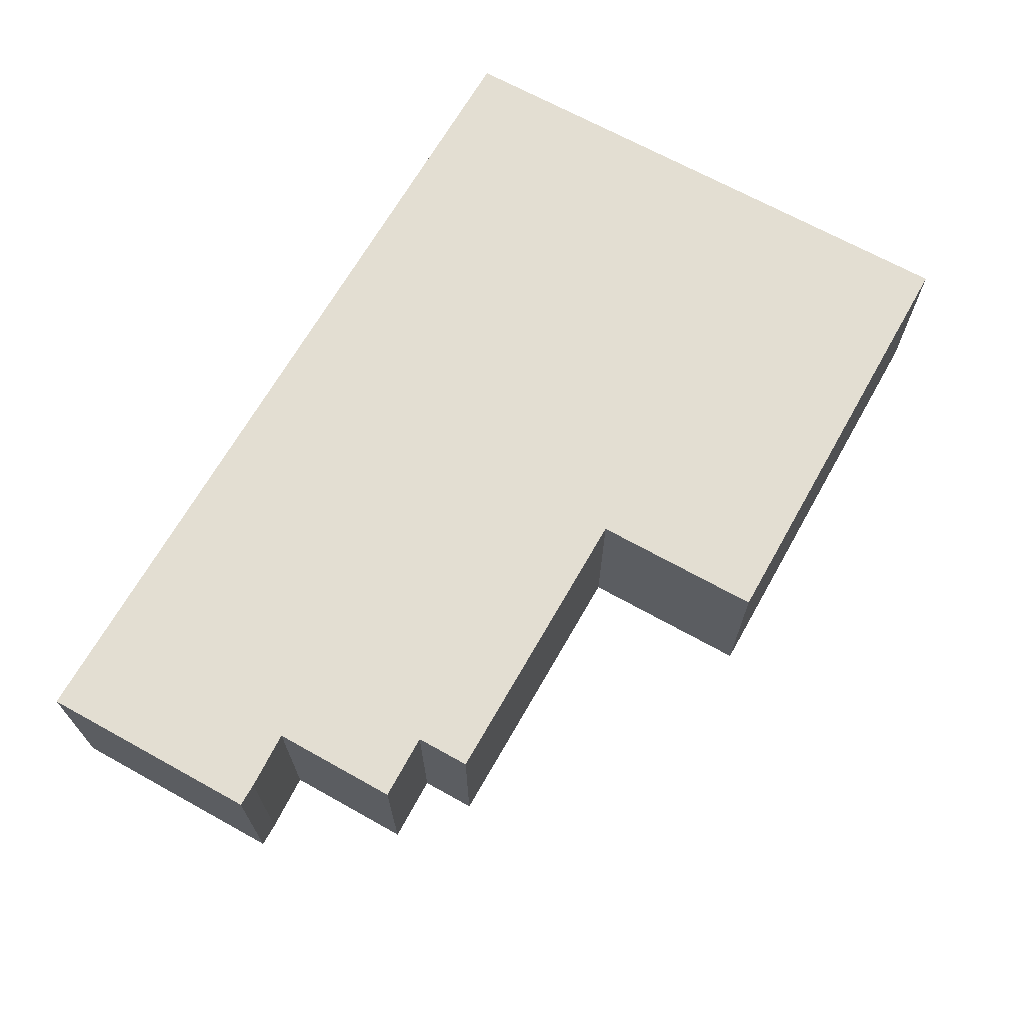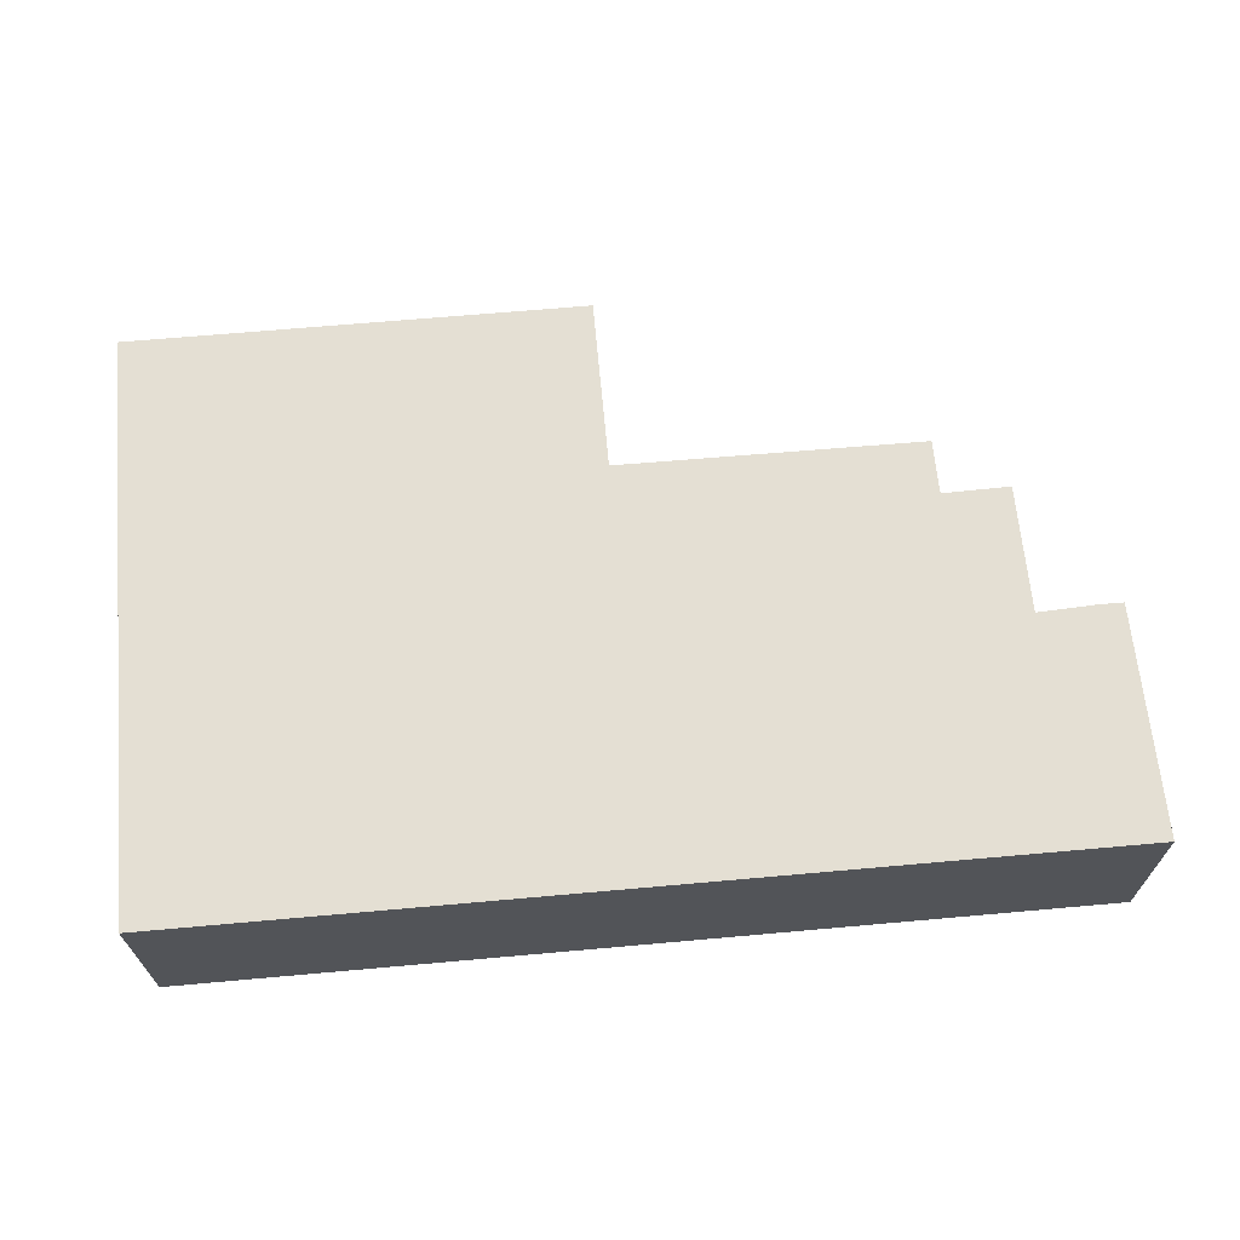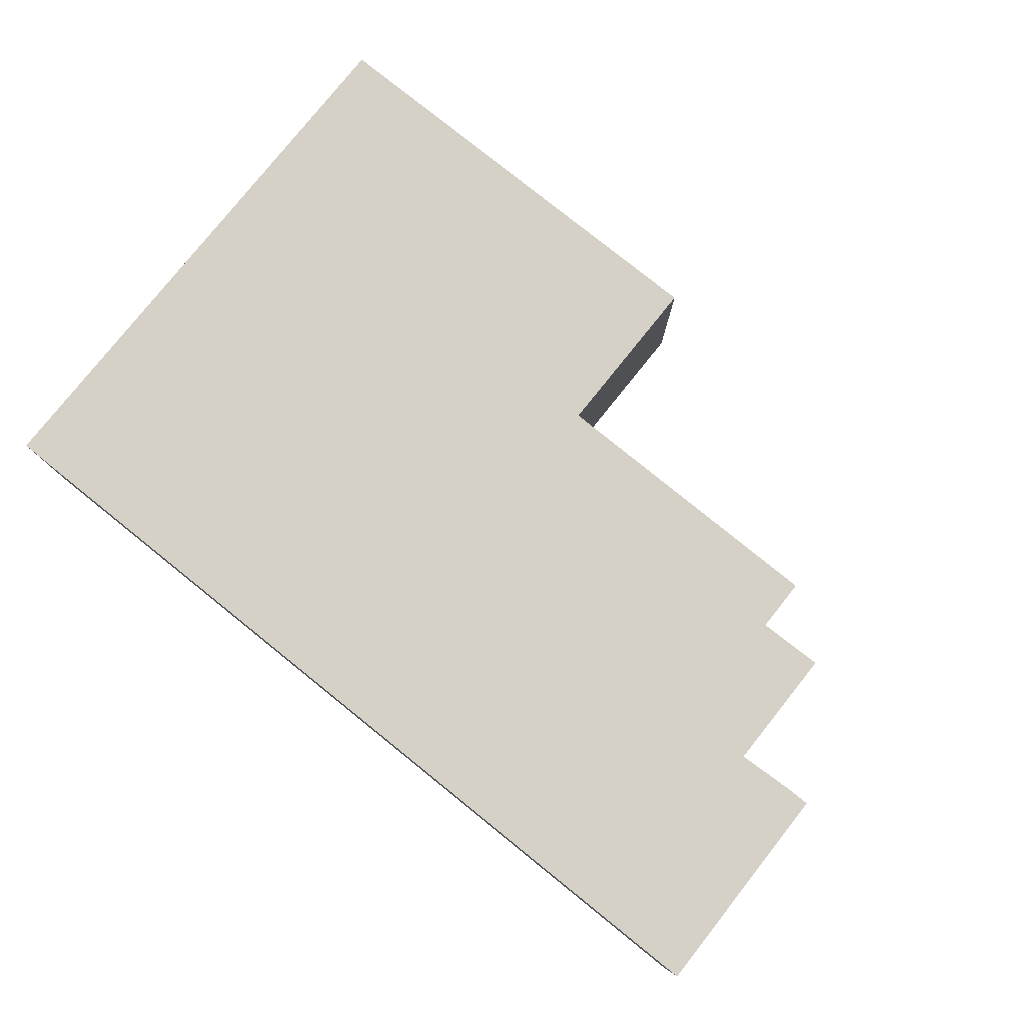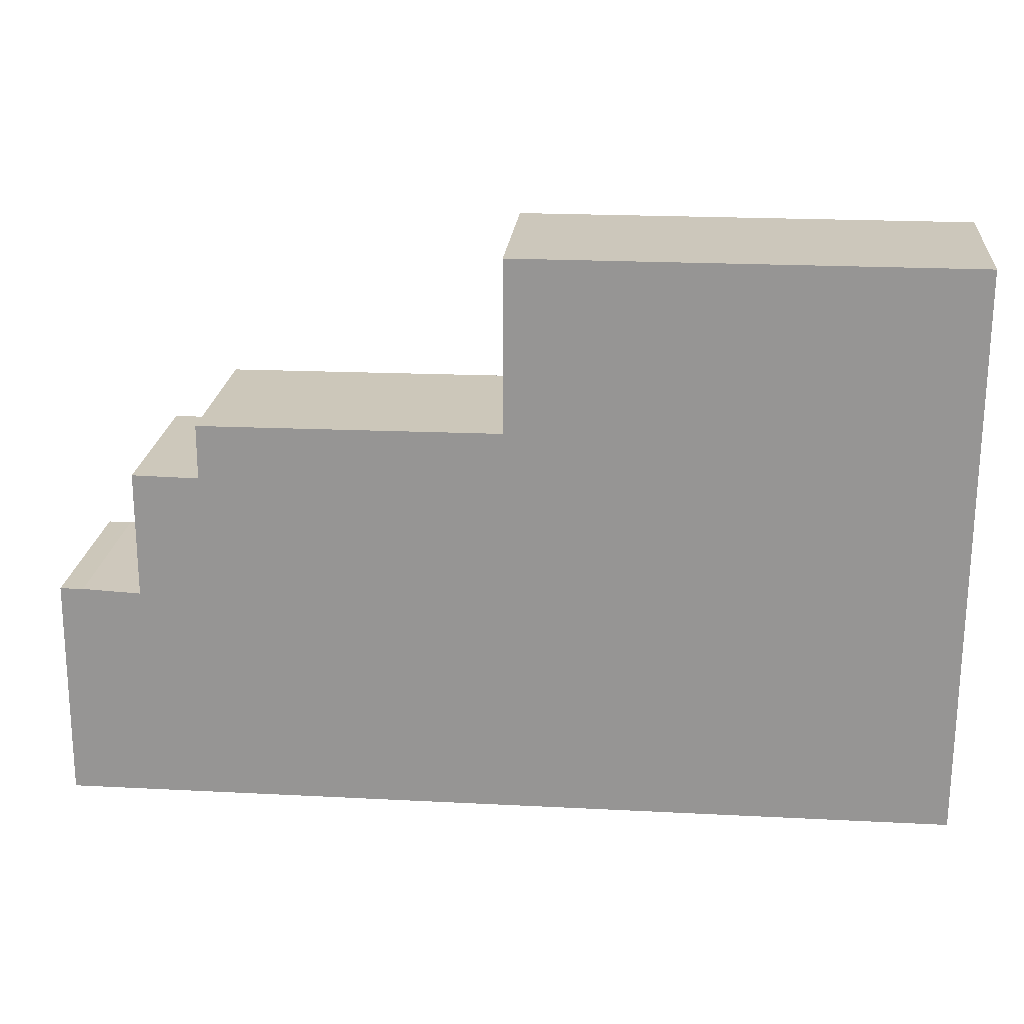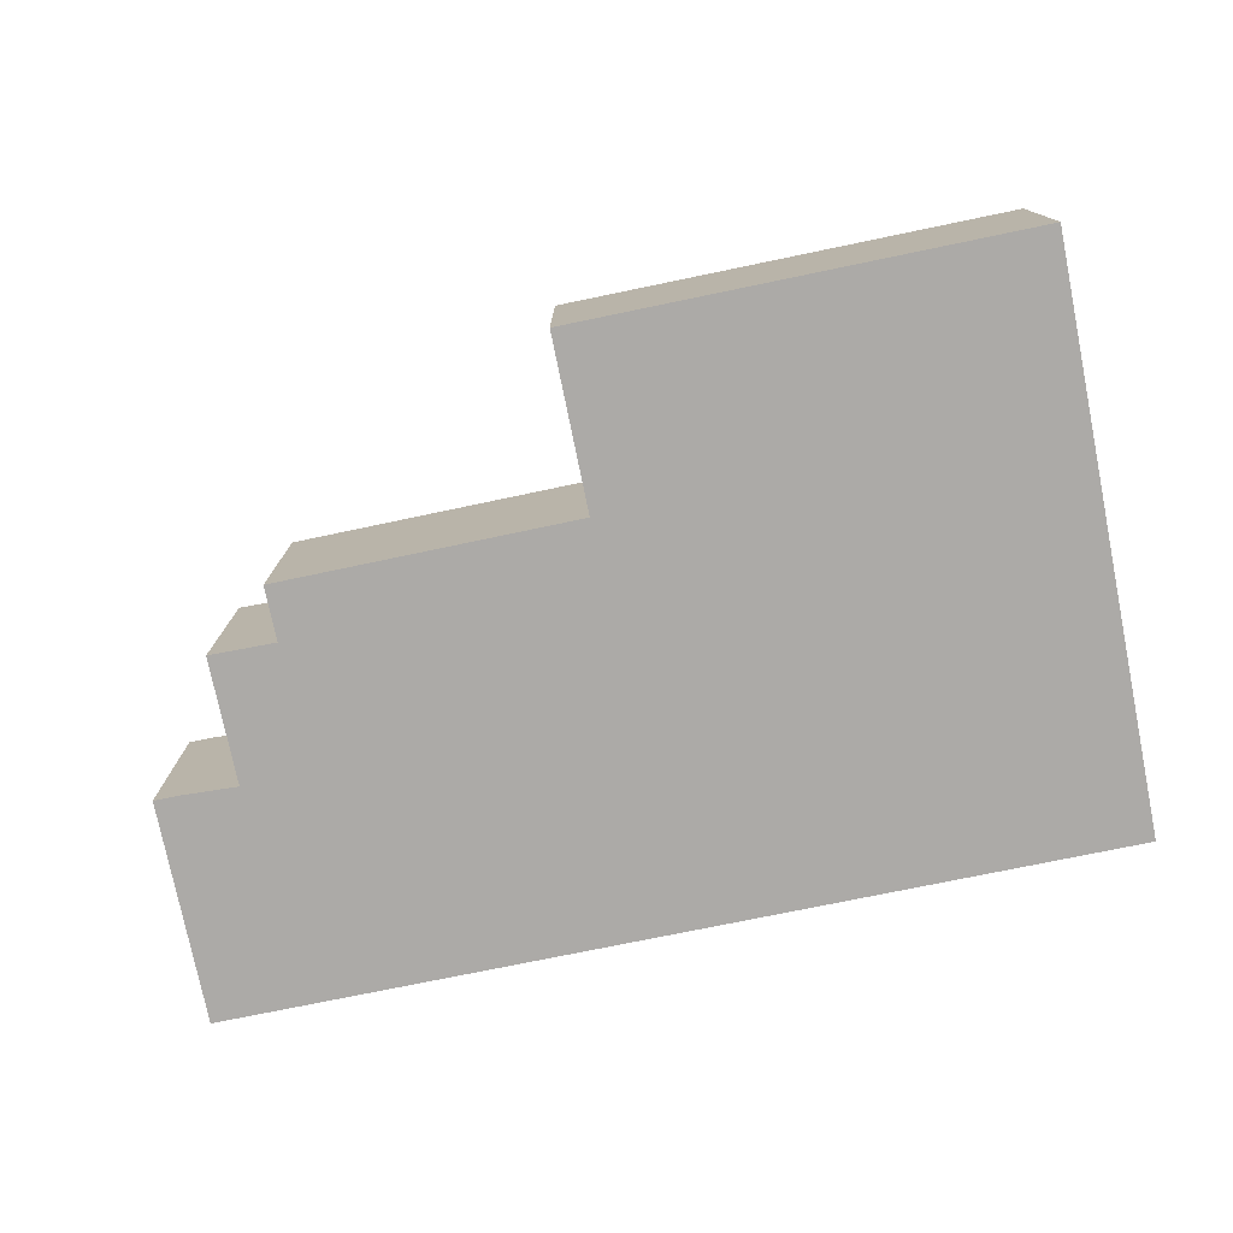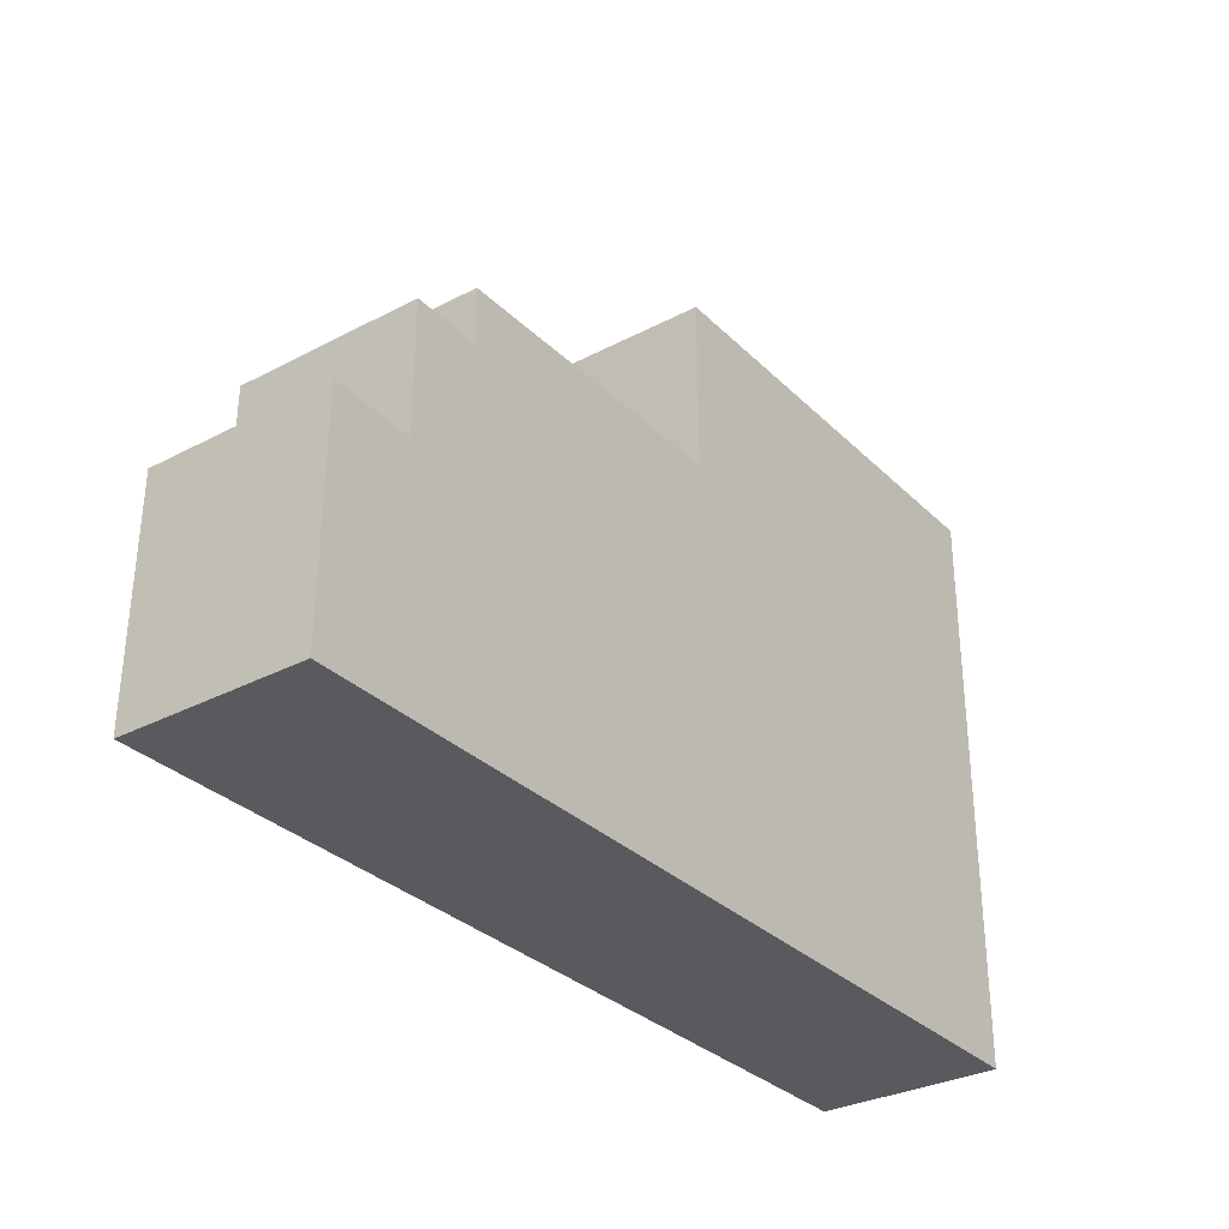
<metadata>
{"format":"obj","ext":"obj","renderer":"f3d","projection":"perspective","resolution":1024,"background":"white","views":[{"elev":67.4,"azim":-60.6,"up":"+Y"},{"elev":66.4,"azim":174.8,"up":"+Y"},{"elev":79.2,"azim":-141.3,"up":"+Y"},{"elev":21.6,"azim":5.3,"up":"+Z"},{"elev":-76.0,"azim":11.6,"up":"+Y"},{"elev":-31.6,"azim":-53.4,"up":"+Z"}]}
</metadata>
<code>
v  0.067 6.354 7.901
v  0.706 6.354 0.001
v  0 6.354 3.891e-16
v  15.65 6.354 0.015
v  31.54 6.354 0.03
v  0.773 6.354 7.904
v  0.887 6.354 7.904
v  2.927 6.354 7.81
v  2.937 6.354 12.26
v  5.263 6.354 12.22
v  31.56 6.354 14.3
v  15.67 6.354 14.18
v  5.271 6.354 14.13
v  15.77 6.354 14.18
v  15.77 6.354 14.28
v  15.77 6.354 20.21
v  31.56 6.354 20.23
v  0 0 0
v  0.067 -4.838e-16 7.901
v  2.927 -4.782e-16 7.81
v  2.937 -7.505e-16 12.26
v  5.263 -7.484e-16 12.22
v  5.271 -8.651e-16 14.13
v  15.77 -8.685e-16 14.18
v  15.77 -1.238e-15 20.21
v  15.77 -8.746e-16 14.28
v  0.887 -4.84e-16 7.904
v  0.773 -4.84e-16 7.904
v  15.67 -8.685e-16 14.18
v  31.56 -1.239e-15 20.23
v  31.56 -8.756e-16 14.3
v  31.54 -1.837e-18 0.03
v  15.65 -9.185e-19 0.015
v  0.706 -6.123e-20 0.001
g defaultobject
f 1 2 3
f 2 1 4
f 4 1 5
f 5 1 6
f 5 6 7
f 5 7 8
f 5 8 9
f 5 9 10
f 5 10 11
f 11 10 12
f 12 10 13
f 11 12 14
f 11 14 15
f 11 15 16
f 11 16 17
f 18 1 3
f 1 18 19
f 20 9 8
f 9 20 21
f 22 13 10
f 13 22 23
f 24 15 14
f 15 24 16
f 16 24 25
f 25 24 26
f 19 6 1
f 6 19 7
f 7 19 27
f 27 19 28
f 27 8 7
f 8 27 20
f 21 10 9
f 10 21 22
f 23 12 13
f 12 23 29
f 12 29 14
f 14 29 24
f 25 17 16
f 17 25 30
f 30 11 17
f 11 30 5
f 5 30 31
f 5 31 32
f 32 4 5
f 4 32 33
f 4 33 2
f 2 33 34
f 2 34 3
f 3 34 18
f 25 31 30
f 31 25 32
f 32 25 24
f 32 24 33
f 24 25 26
f 33 24 29
f 33 29 23
f 33 23 22
f 33 22 34
f 34 22 20
f 20 22 21
f 34 20 27
f 34 27 28
f 34 28 19
f 34 19 18

</code>
